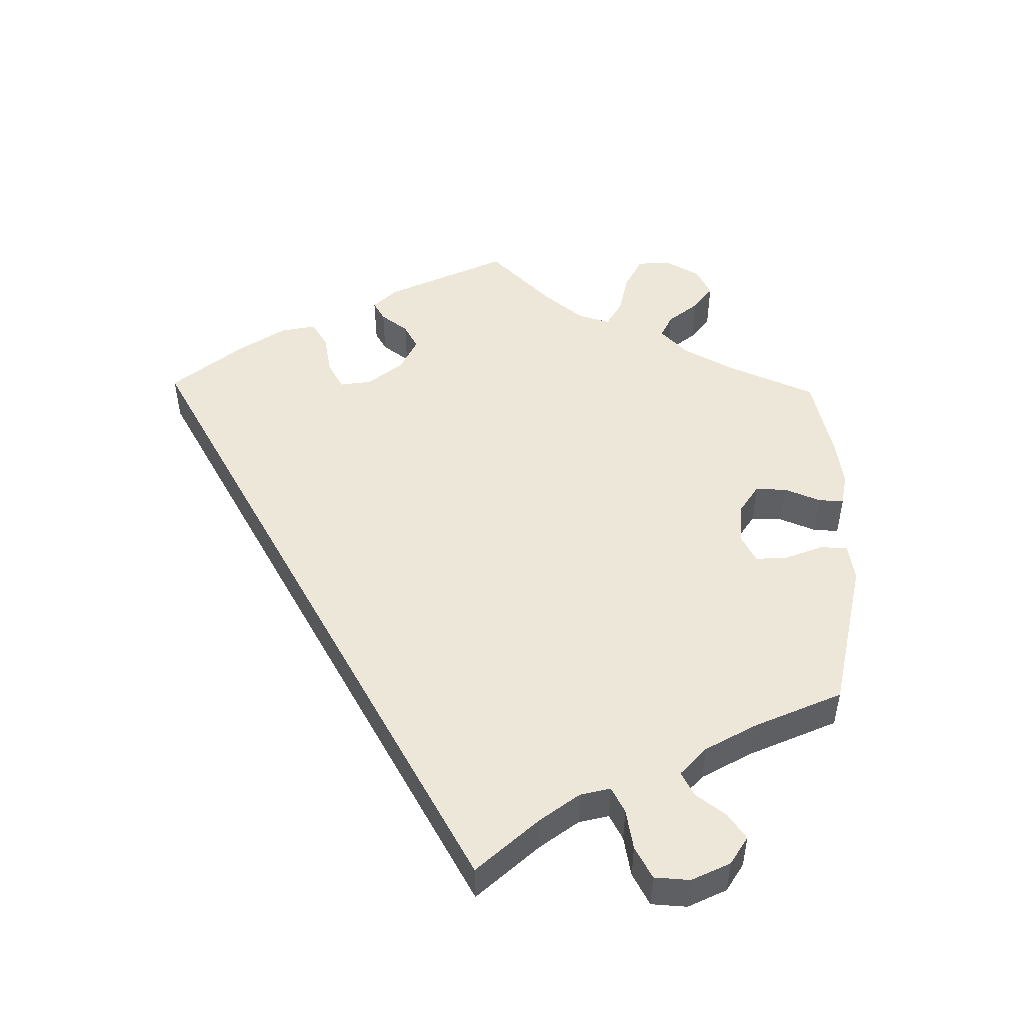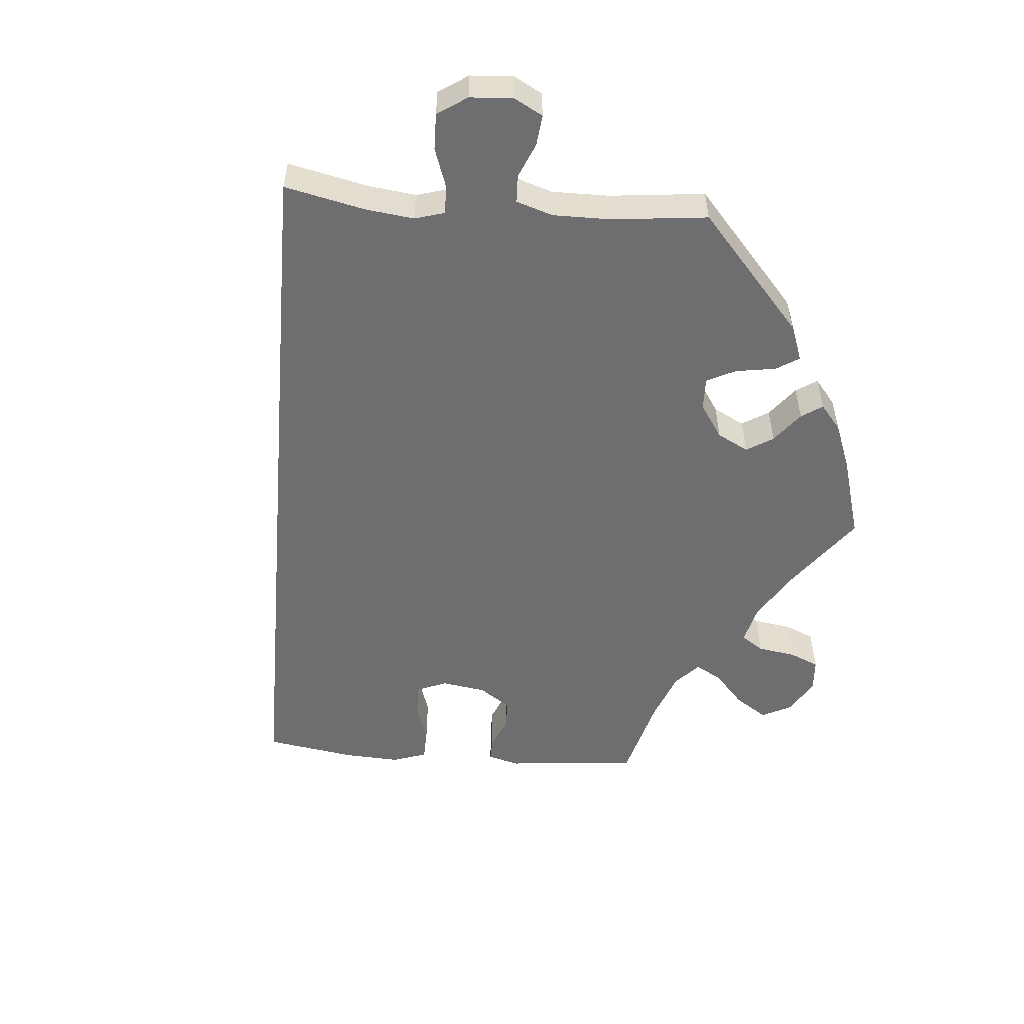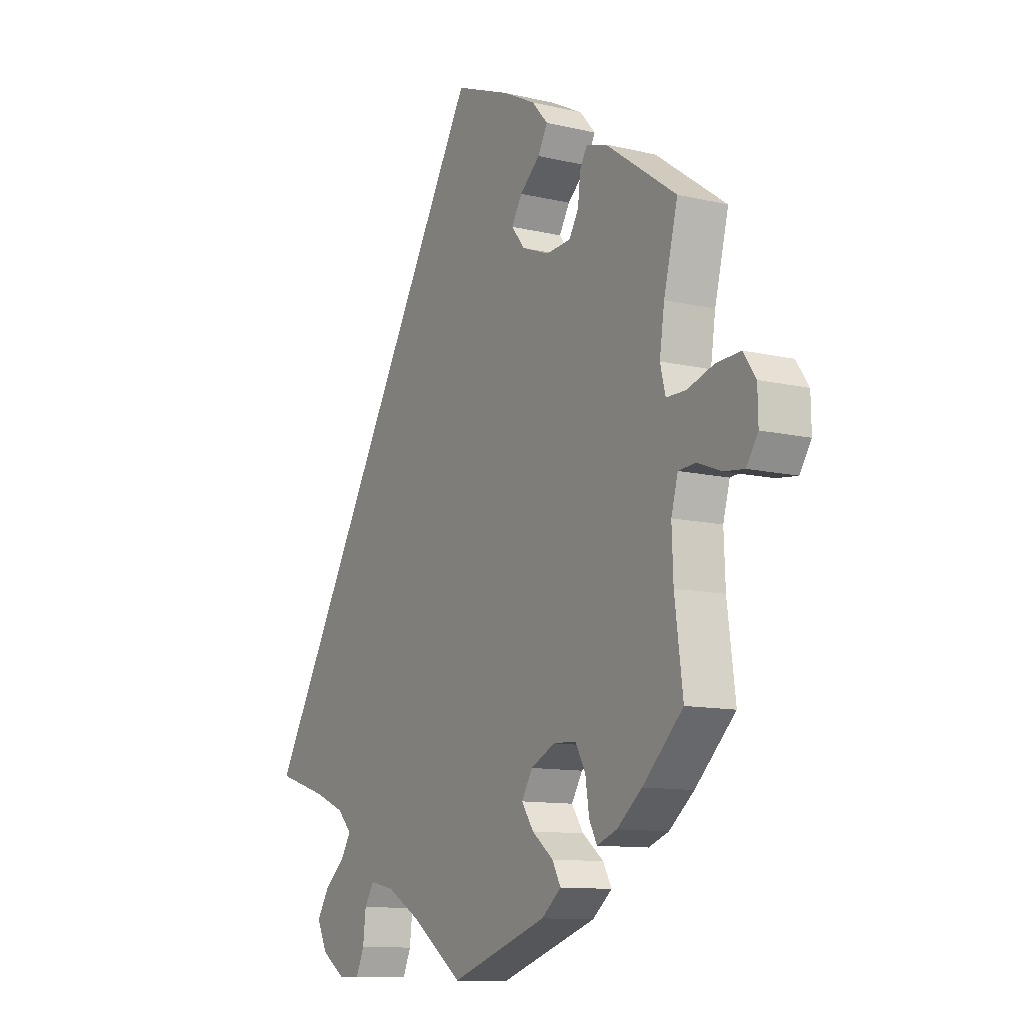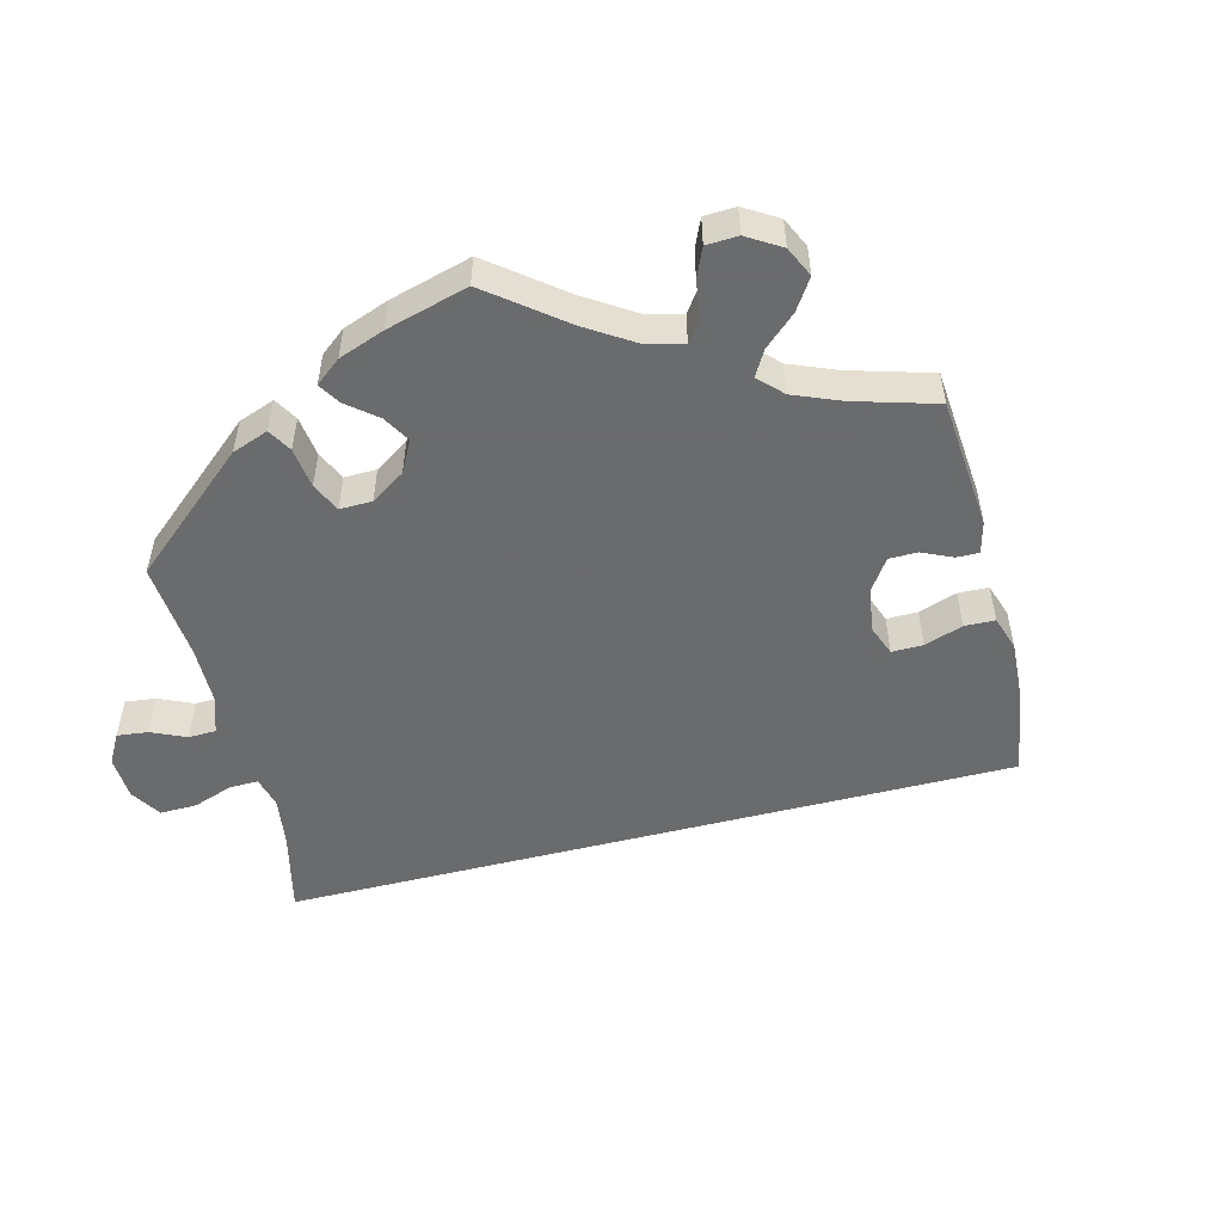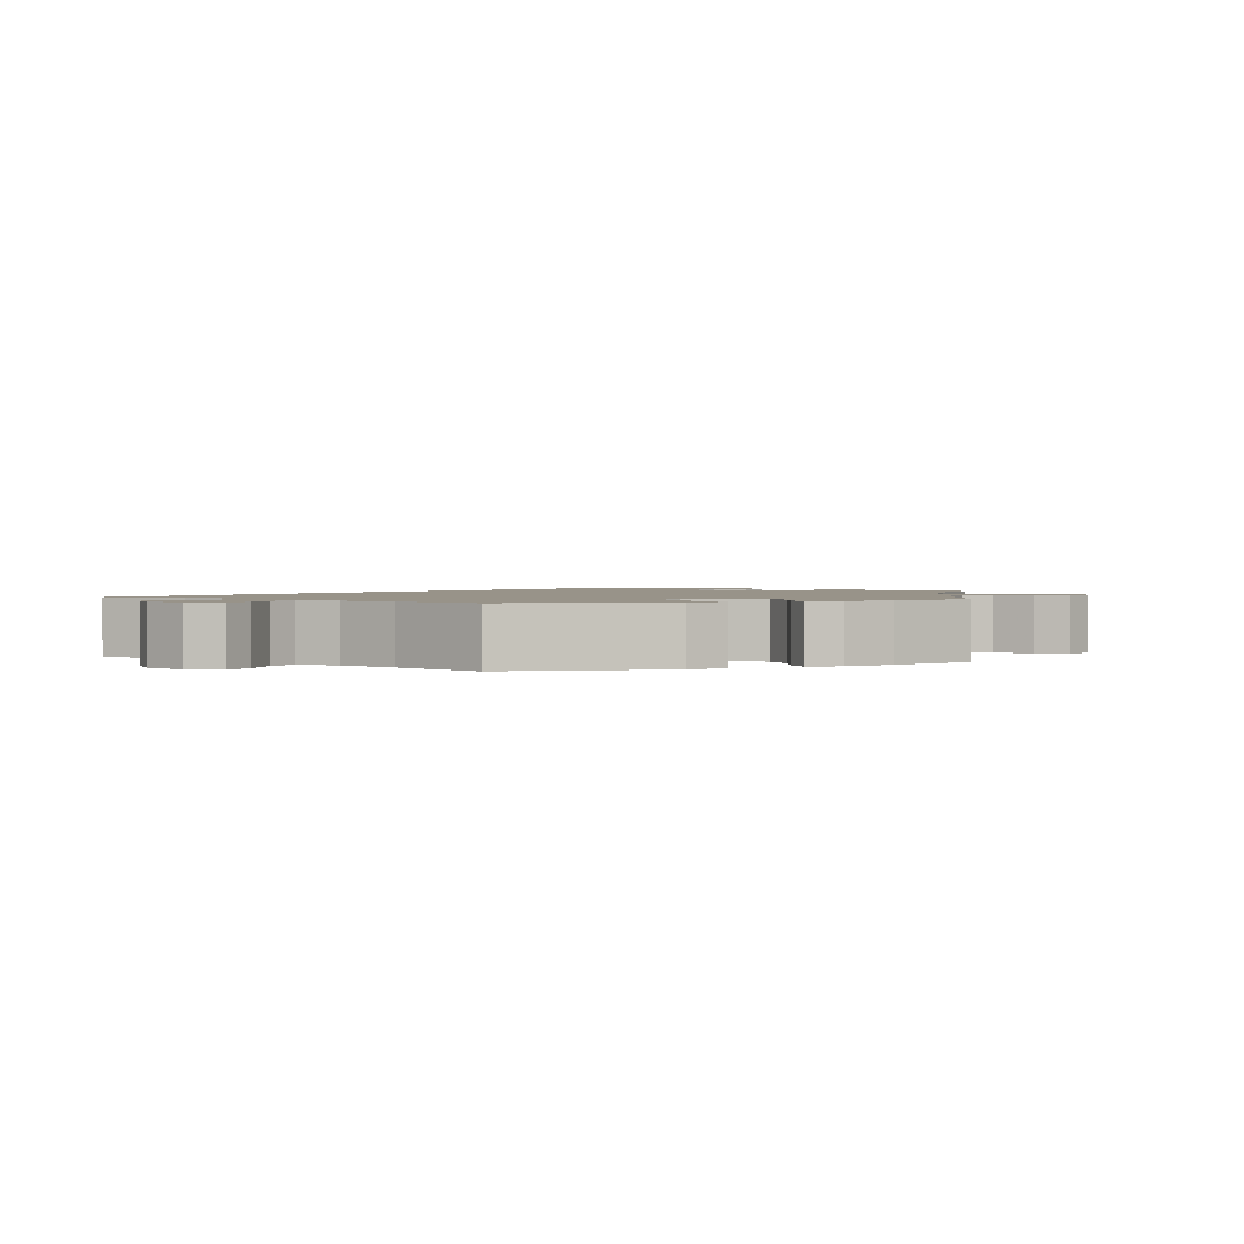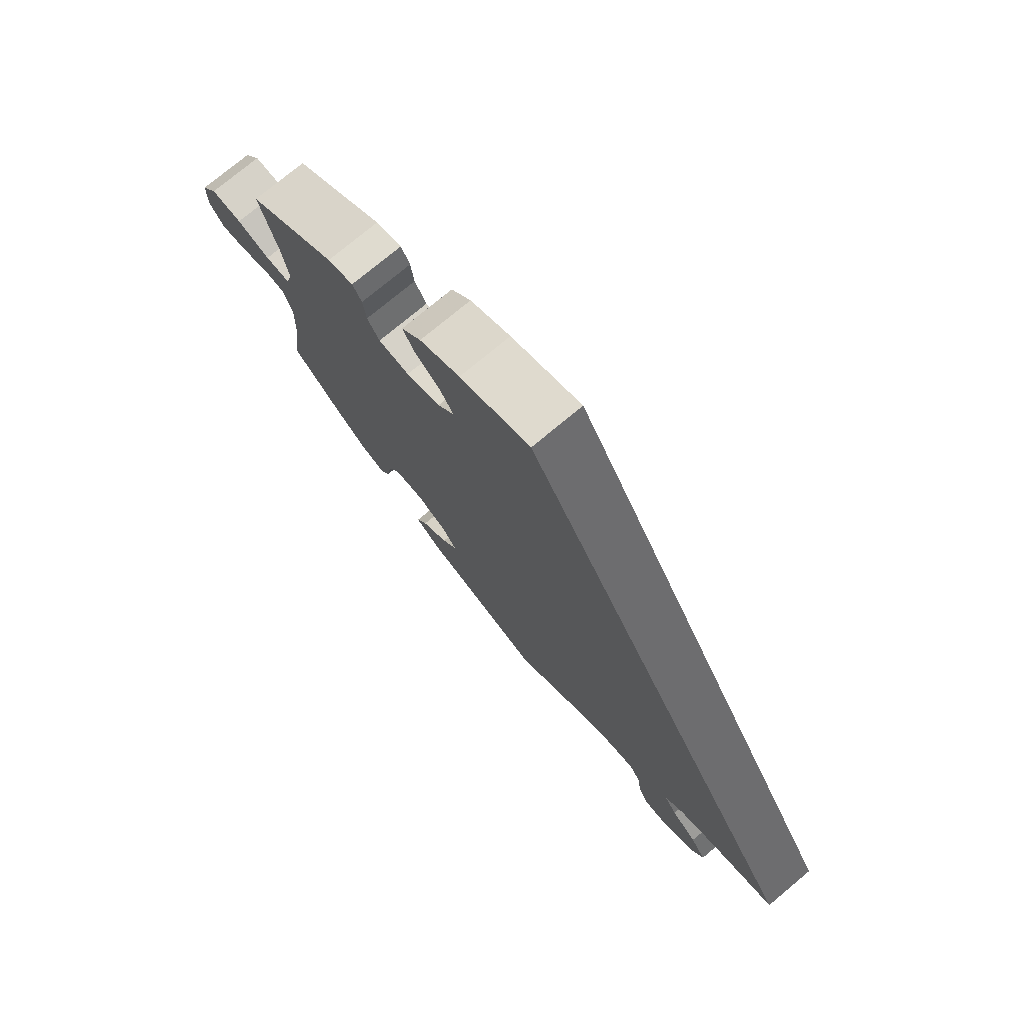
<metadata>
{"format":"obj","ext":"obj","renderer":"f3d","projection":"perspective","resolution":1024,"background":"white","views":[{"elev":50.0,"azim":121.1,"up":"+Y"},{"elev":-54.4,"azim":145.4,"up":"+Y"},{"elev":-11.0,"azim":-120.4,"up":"+Z"},{"elev":-53.2,"azim":-105.9,"up":"+Y"},{"elev":1.6,"azim":-173.0,"up":"+Y"},{"elev":75.8,"azim":50.2,"up":"+Z"}]}
</metadata>
<code>
v -0.202 0.07 -0.508
v -0.243 0.07 -0.474
v -0.225 0.07 -0.441
v -0.181 0.07 -0.406
v -0.156 0.07 -0.369
v -0.179 0.07 -0.331
v -0.229 0.07 -0.306
v -0.277 0.07 -0.308
v -0.298 0.07 -0.346
v -0.306 0.07 -0.399
v -0.322 0.07 -0.43
v -0.364 0.07 -0.414
v -0.416 0.07 -0.371
v -0.5 0.07 -0.289
v -0.483 0.07 -0.158
v -0.48 0.07 -0.079
v -0.494 0.07 -0.028
v -0.53 0.07 -0.025
v -0.579 0.07 -0.044
v -0.622 0.07 -0.049
v -0.646 0.07 -0.012
v -0.645 0.07 0.043
v -0.619 0.07 0.081
v -0.568 0.07 0.078
v -0.513 0.07 0.06
v -0.472 0.07 0.06
v -0.461 0.07 0.104
v -0.471 0.07 0.173
v -0.5 0.07 0.289
v -0.352 0.07 0.393
v -0.309 0.07 0.405
v -0.294 0.07 0.378
v -0.289 0.07 0.332
v -0.269 0.07 0.298
v -0.218 0.07 0.294
v -0.161 0.07 0.316
v -0.133 0.07 0.351
v -0.155 0.07 0.388
v -0.197 0.07 0.425
v -0.217 0.07 0.462
v -0.184 0.07 0.499
v -0.117 0.07 0.533
v 0 0.07 0.578
v 0.501 0.07 -0.289
v 0.392 0.07 -0.323
v 0.33 0.07 -0.349
v 0.3 0.07 -0.38
v 0.321 0.07 -0.414
v 0.364 0.07 -0.451
v 0.39 0.07 -0.494
v 0.368 0.07 -0.538
v 0.319 0.07 -0.571
v 0.273 0.07 -0.572
v 0.256 0.07 -0.533
v 0.25 0.07 -0.481
v 0.23 0.07 -0.449
v 0.178 0.07 -0.46
v 0.109 0.07 -0.5
v 0.001 0.07 -0.578
v -0.202 0 -0.508
v -0.243 0 -0.474
v -0.225 0 -0.441
v -0.181 0 -0.406
v -0.156 0 -0.369
v -0.179 0 -0.331
v -0.229 0 -0.306
v -0.277 0 -0.308
v -0.298 0 -0.346
v -0.306 0 -0.399
v -0.322 0 -0.43
v -0.364 0 -0.414
v -0.416 0 -0.371
v -0.5 0 -0.289
v -0.483 0 -0.158
v -0.48 0 -0.079
v -0.494 0 -0.028
v -0.53 0 -0.025
v -0.579 0 -0.044
v -0.622 0 -0.049
v -0.646 0 -0.012
v -0.645 0 0.043
v -0.619 0 0.081
v -0.568 0 0.078
v -0.513 0 0.06
v -0.472 0 0.06
v -0.461 0 0.104
v -0.471 0 0.173
v -0.5 0 0.289
v -0.352 0 0.393
v -0.309 0 0.405
v -0.294 0 0.378
v -0.289 0 0.332
v -0.269 0 0.298
v -0.218 0 0.294
v -0.161 0 0.316
v -0.133 0 0.351
v -0.155 0 0.388
v -0.197 0 0.425
v -0.217 0 0.462
v -0.184 0 0.499
v -0.117 0 0.533
v 0 0 0.578
v 0.501 0 -0.289
v 0.392 0 -0.323
v 0.33 0 -0.349
v 0.3 0 -0.38
v 0.321 0 -0.414
v 0.364 0 -0.451
v 0.39 0 -0.494
v 0.368 0 -0.538
v 0.319 0 -0.571
v 0.273 0 -0.572
v 0.256 0 -0.533
v 0.25 0 -0.481
v 0.23 0 -0.449
v 0.178 0 -0.46
v 0.109 0 -0.5
v 0.001 0 -0.578
f 58 59 1 2
f 57 58 2 3
f 56 57 3 4
f 52 53 54 55
f 52 55 56
f 51 52 56
f 48 49 50 51
f 47 48 51 56
f 46 47 56 4
f 42 43 44 45
f 38 39 40 41
f 37 38 41 42
f 30 31 32 33
f 28 29 30 33
f 27 28 33 34
f 26 27 34 35
f 22 23 24 25
f 22 25 26
f 21 22 26
f 18 19 20 21
f 17 18 21 26
f 16 17 26 35
f 12 13 14 15
f 9 10 11 12
f 8 9 12 15
f 7 8 15 16
f 45 46 4 5
f 37 42 45 5
f 36 37 5 6
f 16 35 36
f 6 7 16 36
f 61 60 118 117
f 62 61 117 116
f 63 62 116 115
f 114 113 112 111
f 115 114 111
f 115 111 110
f 110 109 108 107
f 115 110 107 106
f 63 115 106 105
f 104 103 102 101
f 100 99 98 97
f 101 100 97 96
f 92 91 90 89
f 92 89 88 87
f 93 92 87 86
f 94 93 86 85
f 84 83 82 81
f 85 84 81
f 85 81 80
f 80 79 78 77
f 85 80 77 76
f 94 85 76 75
f 74 73 72 71
f 71 70 69 68
f 74 71 68 67
f 75 74 67 66
f 64 63 105 104
f 64 104 101 96
f 65 64 96 95
f 95 94 75
f 95 75 66 65
f 1 60 61 2
f 2 61 62 3
f 3 62 63 4
f 4 63 64 5
f 5 64 65 6
f 6 65 66 7
f 7 66 67 8
f 8 67 68 9
f 9 68 69 10
f 10 69 70 11
f 11 70 71 12
f 12 71 72 13
f 13 72 73 14
f 14 73 74 15
f 15 74 75 16
f 16 75 76 17
f 17 76 77 18
f 18 77 78 19
f 19 78 79 20
f 20 79 80 21
f 21 80 81 22
f 22 81 82 23
f 23 82 83 24
f 24 83 84 25
f 25 84 85 26
f 26 85 86 27
f 27 86 87 28
f 28 87 88 29
f 29 88 89 30
f 30 89 90 31
f 31 90 91 32
f 32 91 92 33
f 33 92 93 34
f 34 93 94 35
f 35 94 95 36
f 36 95 96 37
f 37 96 97 38
f 38 97 98 39
f 39 98 99 40
f 40 99 100 41
f 41 100 101 42
f 42 101 102 43
f 43 102 103 44
f 44 103 104 45
f 45 104 105 46
f 46 105 106 47
f 47 106 107 48
f 48 107 108 49
f 49 108 109 50
f 50 109 110 51
f 51 110 111 52
f 52 111 112 53
f 53 112 113 54
f 54 113 114 55
f 55 114 115 56
f 56 115 116 57
f 57 116 117 58
f 58 117 118 59
f 59 118 60 1

</code>
